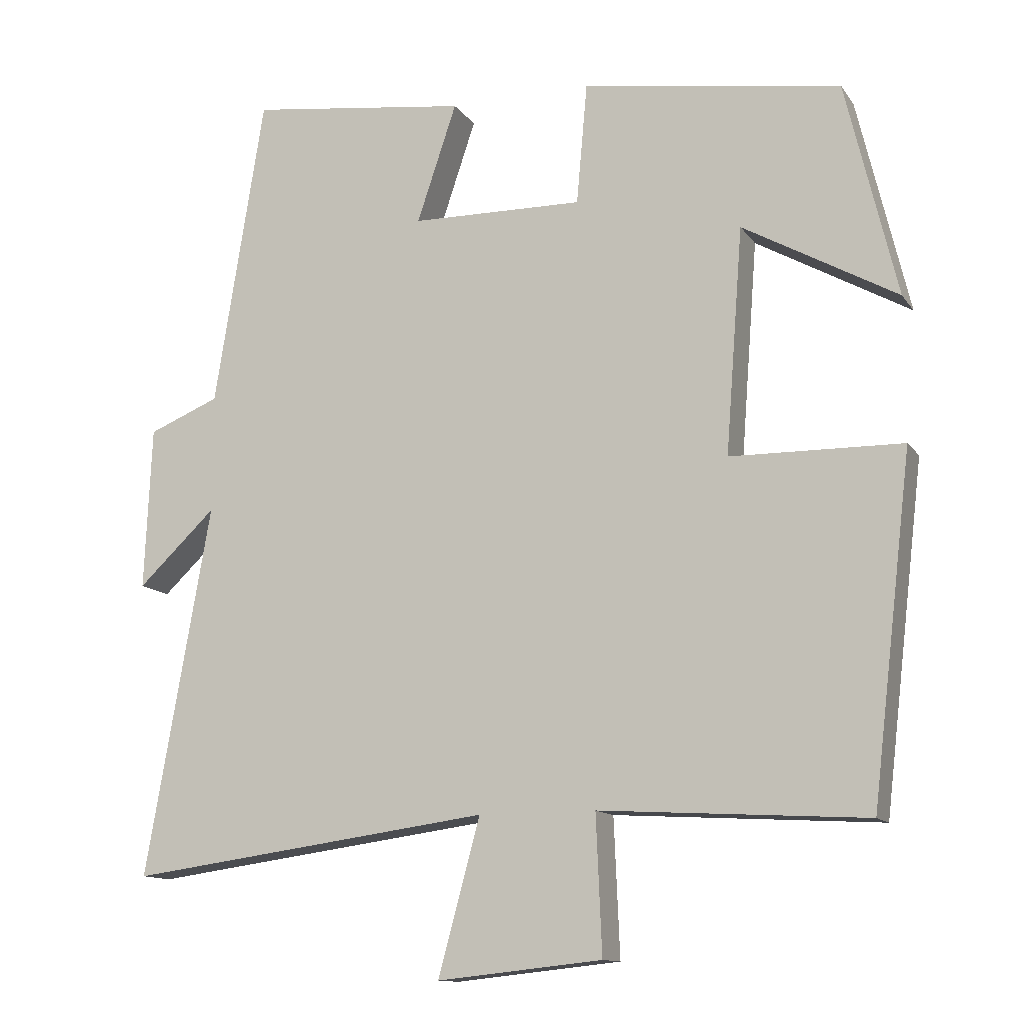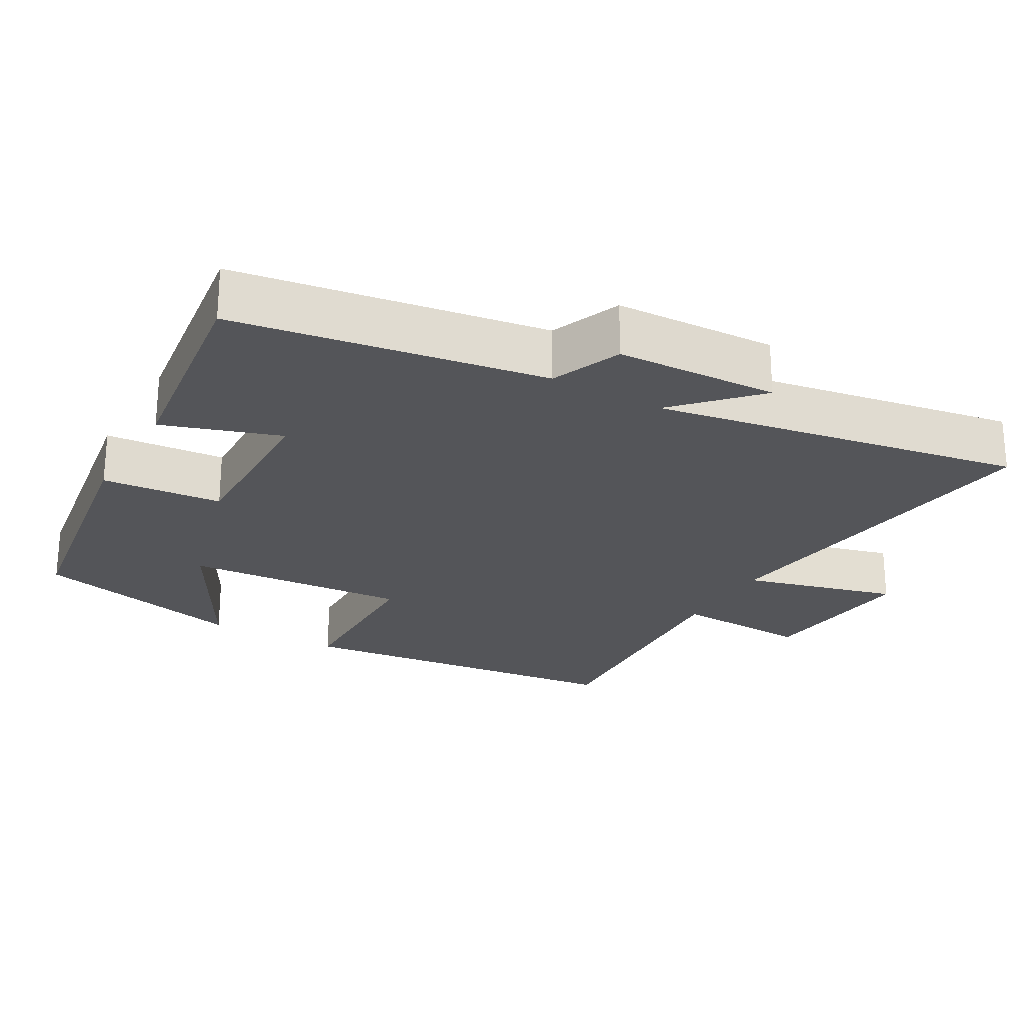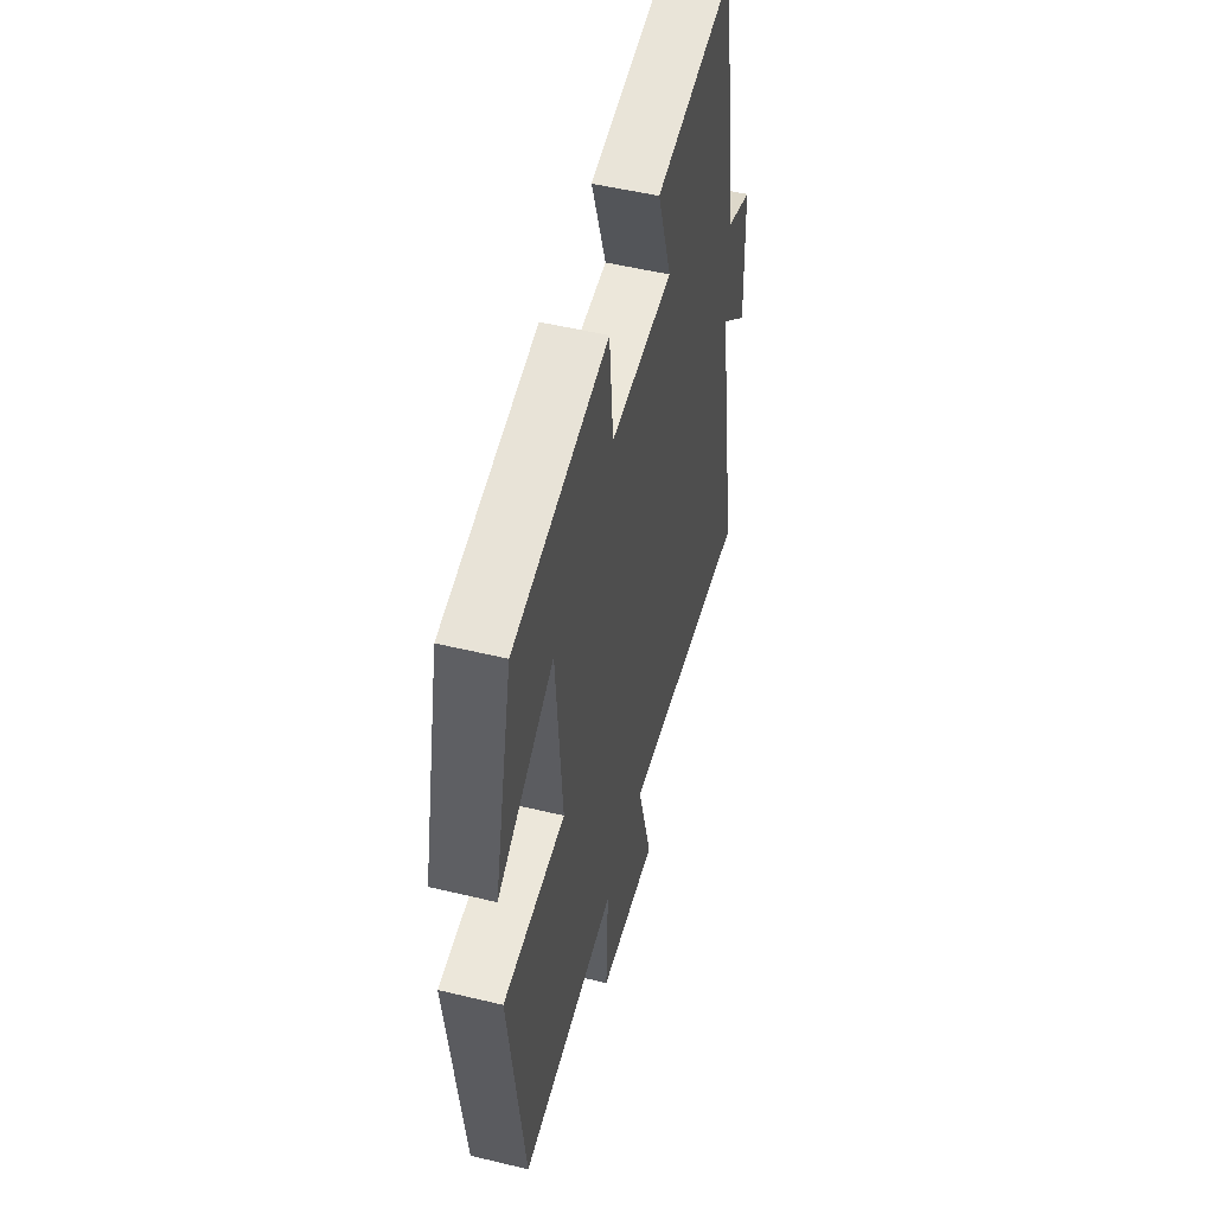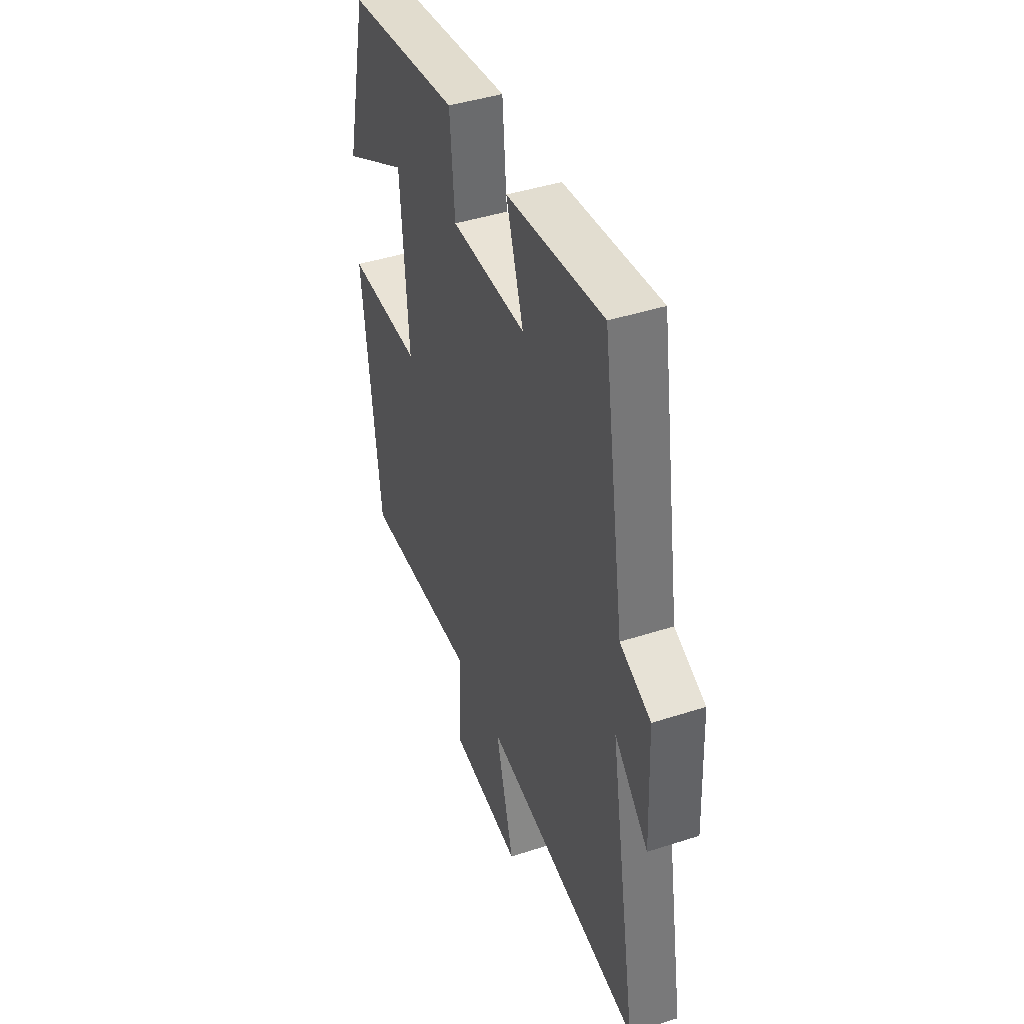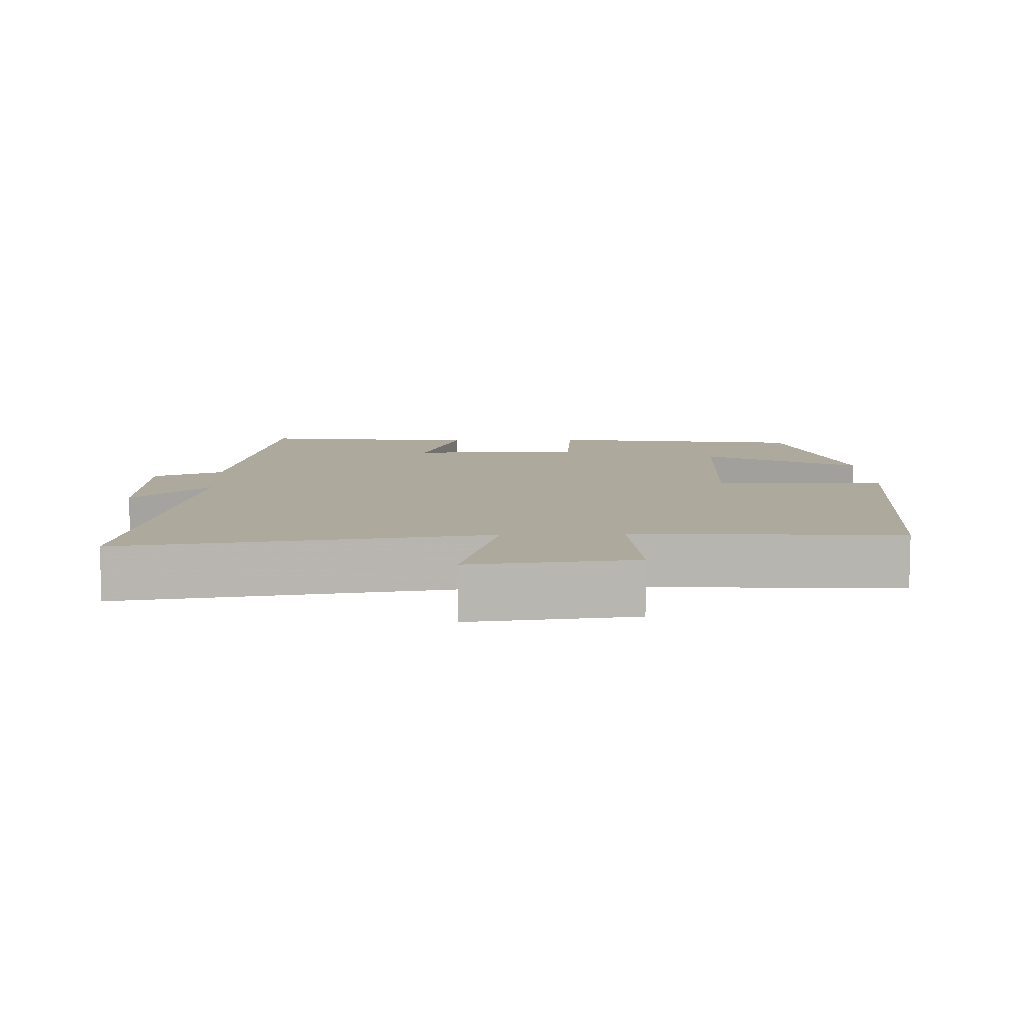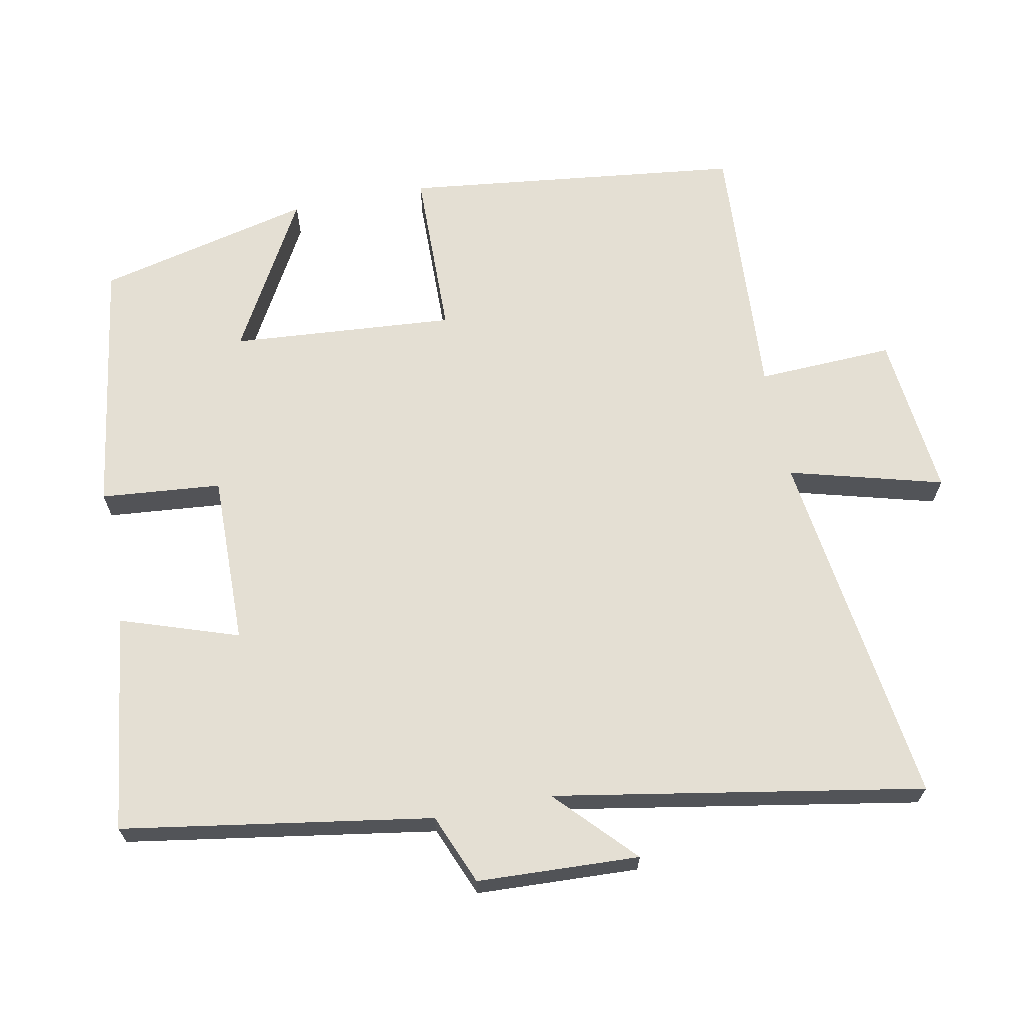
<metadata>
{"format":"obj","ext":"obj","renderer":"f3d","projection":"perspective","resolution":1024,"background":"white","views":[{"elev":-12.5,"azim":-158.3,"up":"+Z"},{"elev":-24.6,"azim":60.2,"up":"+Y"},{"elev":51.9,"azim":-75.4,"up":"+Z"},{"elev":43.4,"azim":69.1,"up":"+Z"},{"elev":8.9,"azim":177.7,"up":"+Y"},{"elev":66.7,"azim":78.9,"up":"+Y"}]}
</metadata>
<code>
v -0.444 0.07 -0.522
v -0.5 0.07 -0.05
v -0.263 0.07 -0.046
v -0.287 0.07 0.266
v -0.5 0.07 0.146
v -0.429 0.07 0.445
v -0.071 0.07 0.5
v -0.056 0.07 0.332
v 0.182 0.07 0.336
v 0.127 0.07 0.5
v 0.431 0.07 0.54
v 0.5 0.07 0.109
v 0.598 0.07 0.069
v 0.608 0.07 -0.157
v 0.5 0.07 -0.055
v 0.59 0.07 -0.568
v 0.086 0.07 -0.5
v 0.144 0.07 -0.714
v -0.084 0.07 -0.69
v -0.076 0.07 -0.5
v -0.444 0 -0.522
v -0.5 0 -0.05
v -0.263 0 -0.046
v -0.287 0 0.266
v -0.5 0 0.146
v -0.429 0 0.445
v -0.071 0 0.5
v -0.056 0 0.332
v 0.182 0 0.336
v 0.127 0 0.5
v 0.431 0 0.54
v 0.5 0 0.109
v 0.598 0 0.069
v 0.608 0 -0.157
v 0.5 0 -0.055
v 0.59 0 -0.568
v 0.086 0 -0.5
v 0.144 0 -0.714
v -0.084 0 -0.69
v -0.076 0 -0.5
f 17 18 19 20
f 15 16 17
f 15 17 20
f 12 13 14 15
f 11 12 15
f 10 11 15
f 9 10 15
f 15 20 1
f 9 15 1
f 8 9 1
f 4 5 6 7
f 3 4 7 8
f 1 2 3
f 1 3 8
f 40 39 38 37
f 37 36 35
f 40 37 35
f 35 34 33 32
f 35 32 31
f 35 31 30
f 35 30 29
f 21 40 35
f 21 35 29
f 21 29 28
f 27 26 25 24
f 28 27 24 23
f 23 22 21
f 28 23 21
f 1 21 22 2
f 2 22 23 3
f 3 23 24 4
f 4 24 25 5
f 5 25 26 6
f 6 26 27 7
f 7 27 28 8
f 8 28 29 9
f 9 29 30 10
f 10 30 31 11
f 11 31 32 12
f 12 32 33 13
f 13 33 34 14
f 14 34 35 15
f 15 35 36 16
f 16 36 37 17
f 17 37 38 18
f 18 38 39 19
f 19 39 40 20
f 20 40 21 1

</code>
